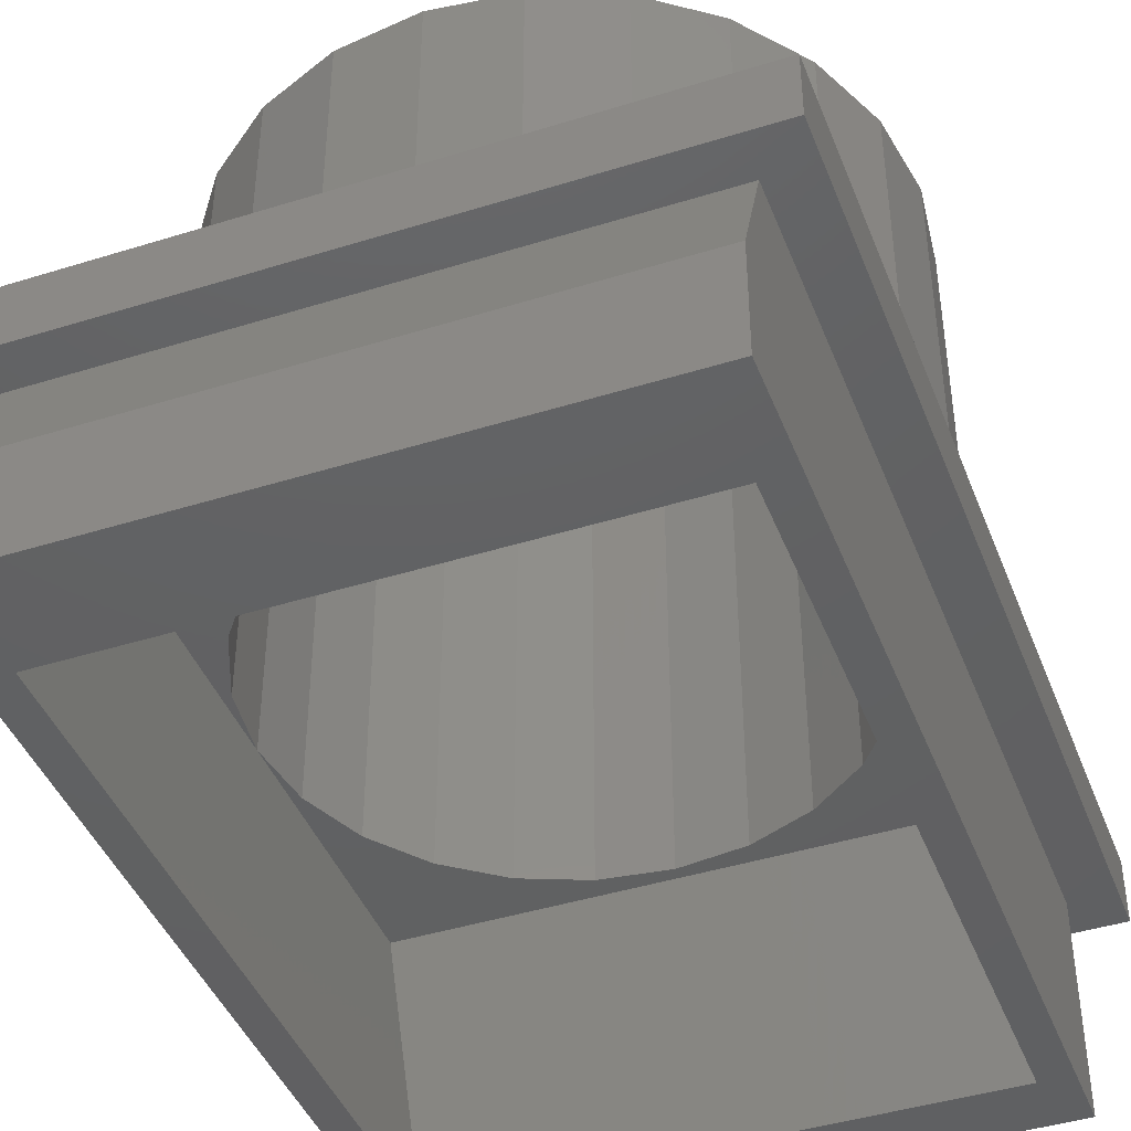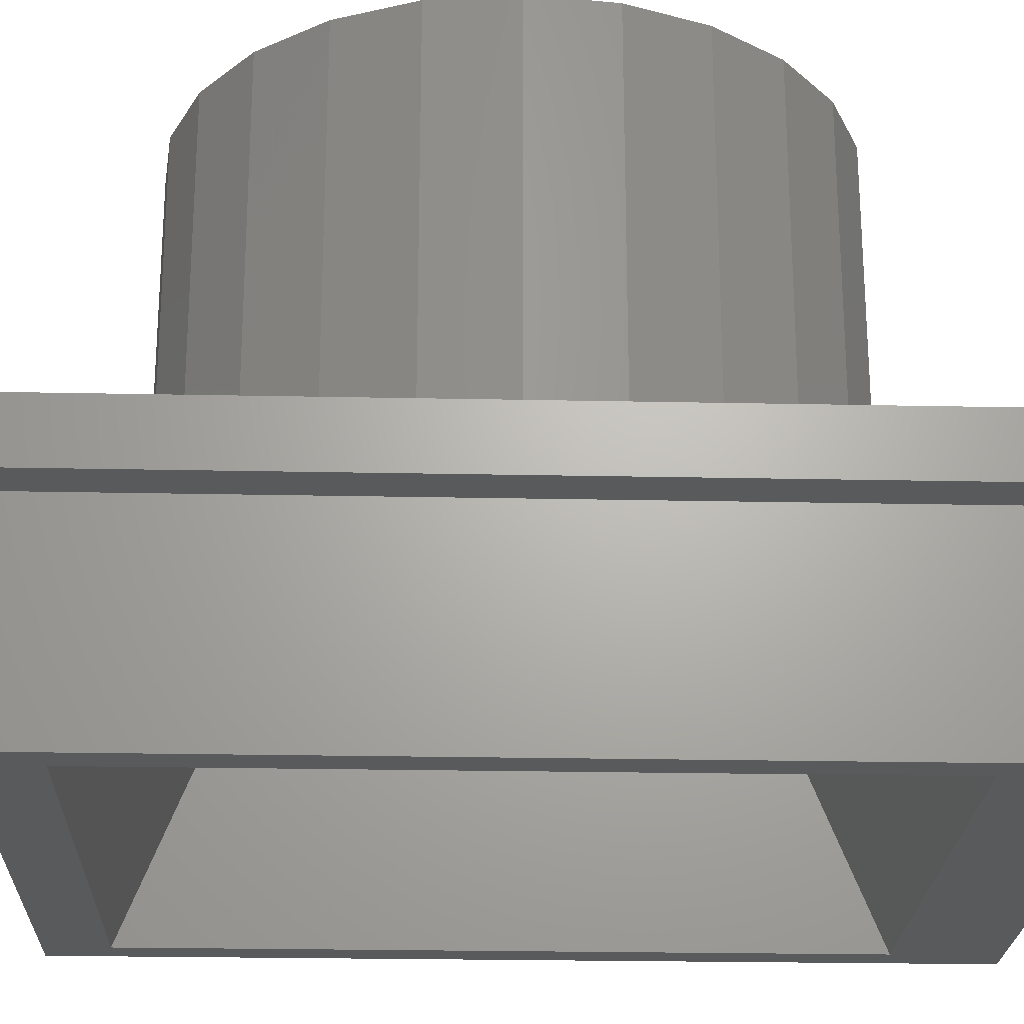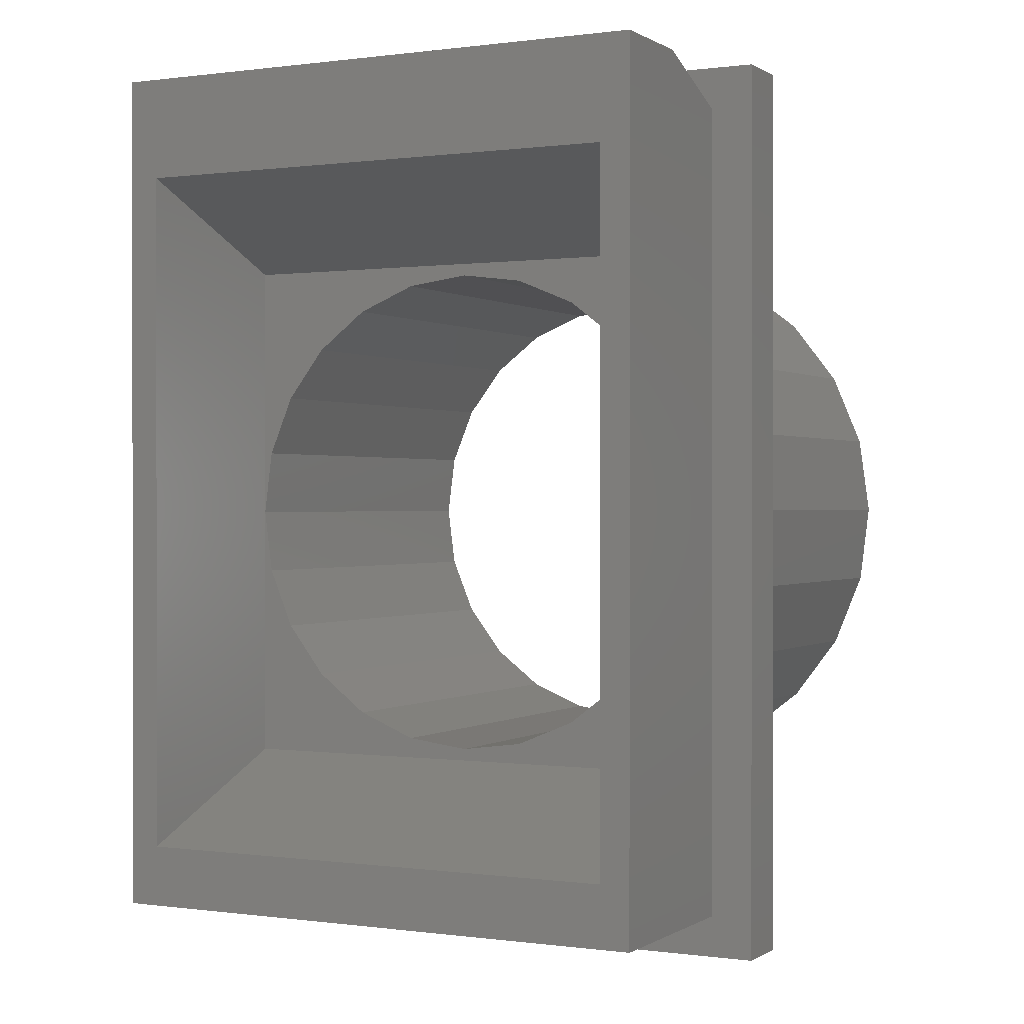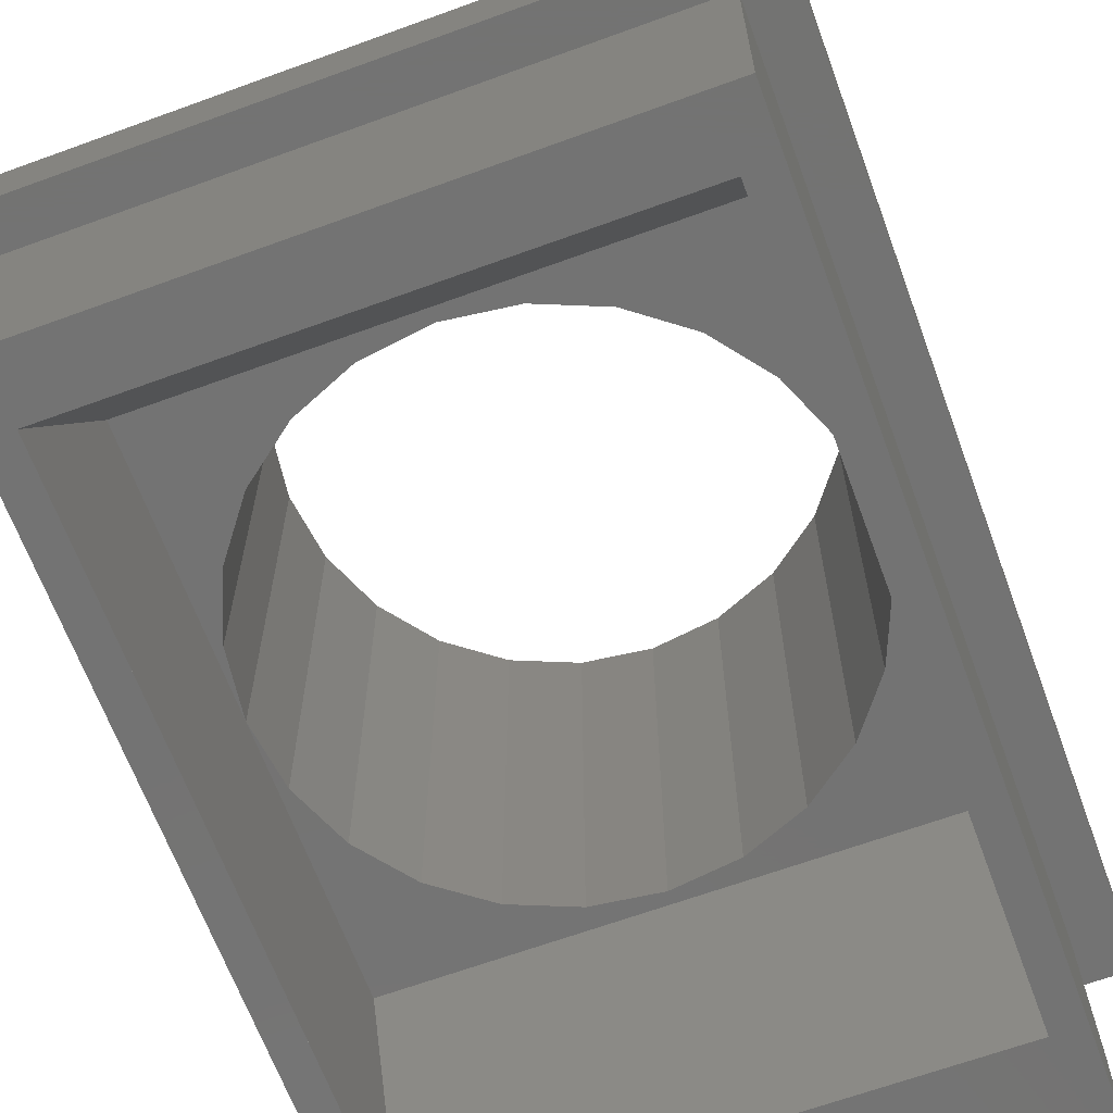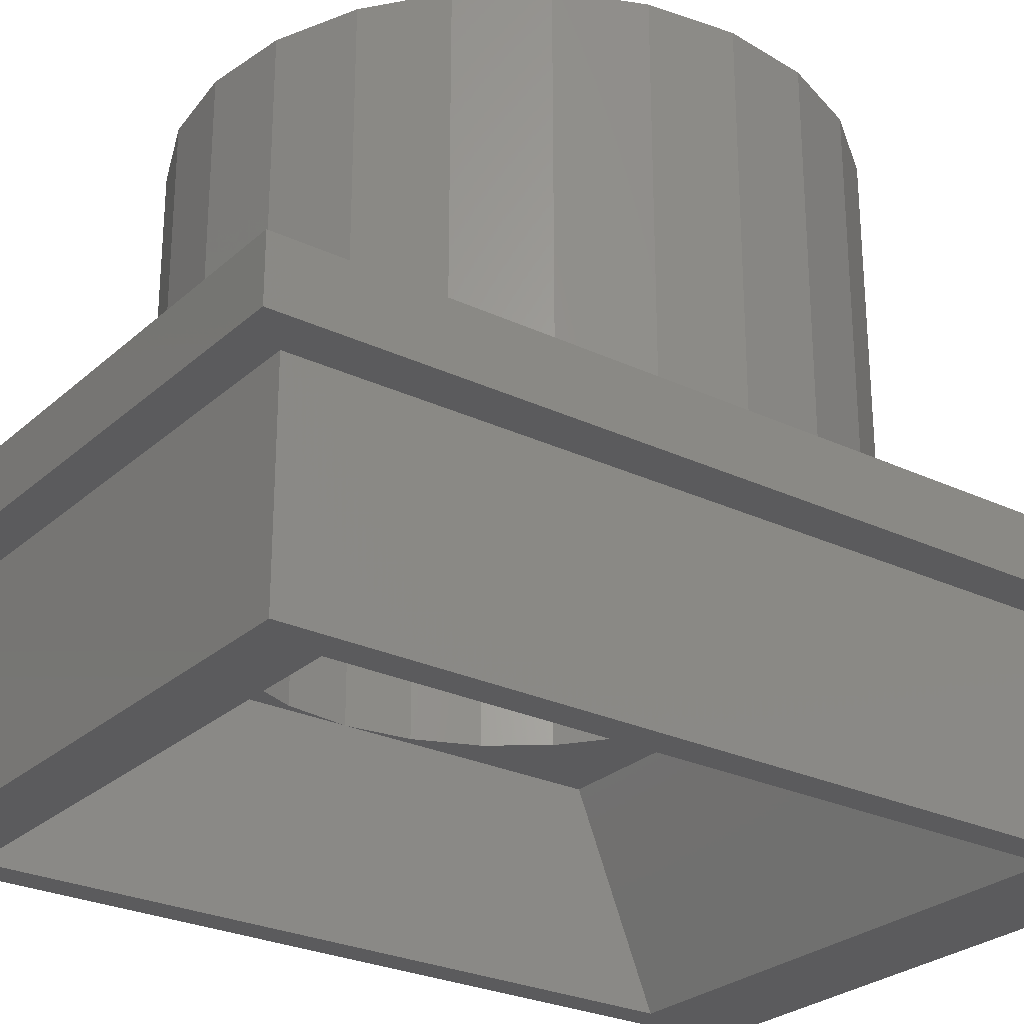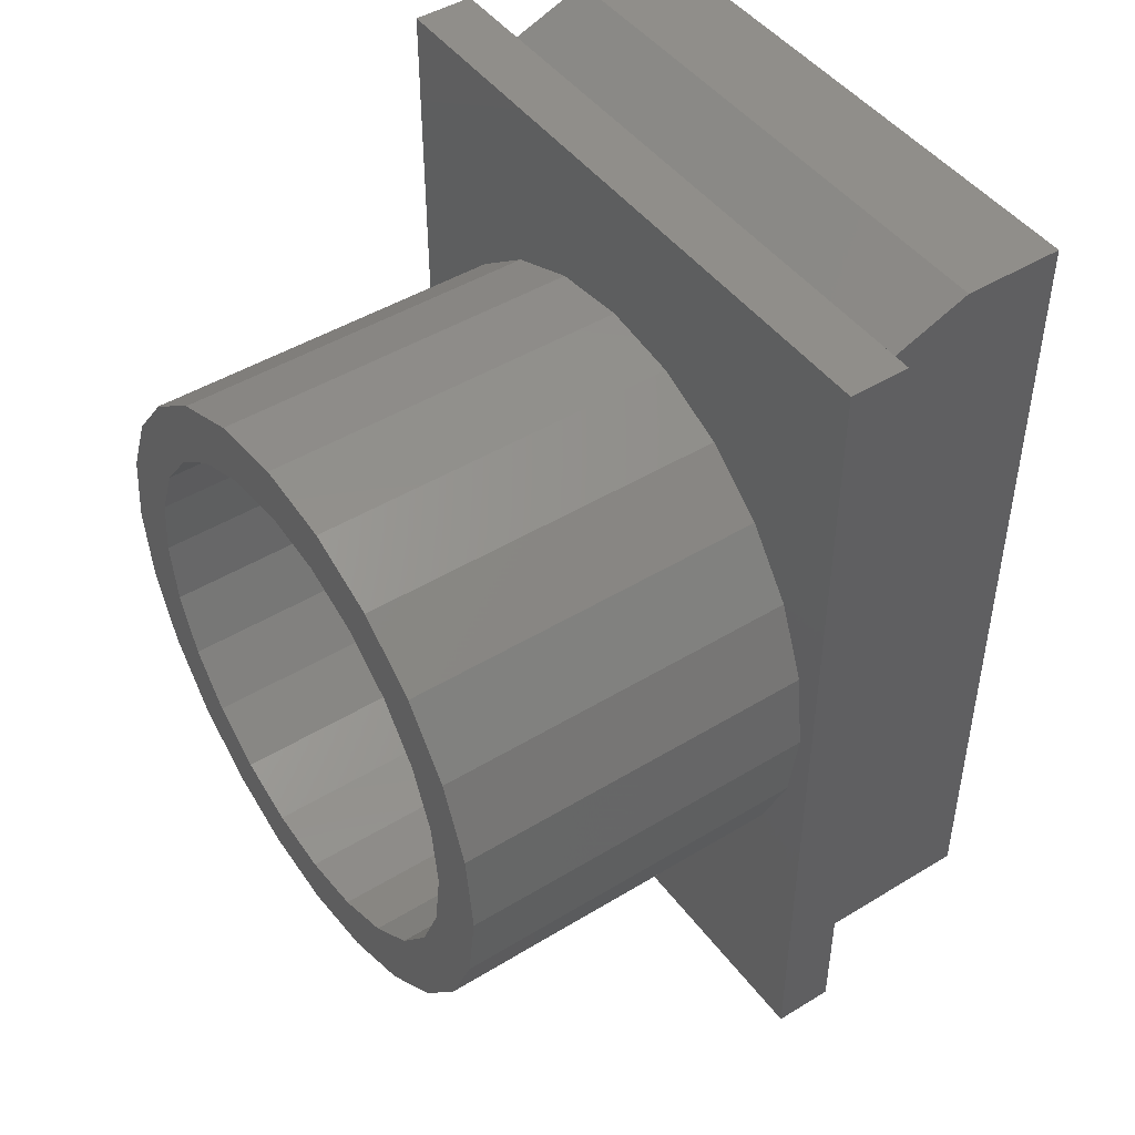
<metadata>
{"format":"stl","ext":"stl","renderer":"f3d","projection":"perspective","resolution":1024,"background":"white","views":[{"elev":-43.0,"azim":-159.6,"up":"+Z"},{"elev":-23.5,"azim":88.0,"up":"+Z"},{"elev":0.2,"azim":-153.0,"up":"+Y"},{"elev":-65.3,"azim":20.2,"up":"+Z"},{"elev":-26.8,"azim":53.6,"up":"+Z"},{"elev":46.3,"azim":55.2,"up":"+Y"}]}
</metadata>
<code>
# stl→obj: 124 verts, 248 faces
v 1615 1817 0
v 1617 1815 0
v 1615 1773 0
v 1647 1817 0
v 1645 1815 0
v 1645 1775 0
v 1617 1775 0
v 1647 1773 0
v 1615 1773 3
v 1616 1795 3
v 1615 1817 3
v 1616 1791 3
v 1618 1787 3
v 1620 1784 3
v 1623 1782 3
v 1627 1780 3
v 1647 1773 3
v 1631 1779 3
v 1635 1780 3
v 1639 1781 3
v 1642 1784 3
v 1644 1787 3
v 1646 1791 3
v 1646 1795 3
v 1627 1809 3
v 1647 1817 3
v 1624 1808 3
v 1620 1805 3
v 1618 1802 3
v 1616 1799 3
v 1631 1810 3
v 1635 1809 3
v 1639 1808 3
v 1642 1805 3
v 1644 1802 3
v 1646 1798 3
v 1617 1817 -10
v 1619 1812 -10
v 1617 1775 -10
v 1645 1817 -10
v 1643 1812 -10
v 1643 1795 -10
v 1643 1778 -10
v 1619 1778 -10
v 1645 1775 -10
v 1619 1795 -10
v 1645 1817 -5
v 1617 1817 -5
v 1619 1782 0
v 1643 1782 0
v 1619 1798 0
v 1619 1795 21
v 1619 1795 0
v 1619 1798 21
v 1628 1807 21
v 1625 1805 0
v 1628 1807 0
v 1625 1805 21
v 1622 1803 0
v 1622 1803 21
v 1643 1795 21
v 1643 1791 0
v 1643 1791 21
v 1643 1795 0
v 1640 1803 21
v 1642 1801 0
v 1642 1801 21
v 1640 1803 0
v 1637 1805 0
v 1637 1805 21
v 1619 1791 21
v 1619 1791 0
v 1620 1801 21
v 1620 1801 0
v 1620 1788 21
v 1620 1788 0
v 1631 1807 21
v 1631 1807 0
v 1634 1807 21
v 1634 1807 0
v 1643 1798 21
v 1643 1798 0
v 1642 1788 0
v 1642 1788 21
v 1640 1786 0
v 1640 1786 21
v 1637 1784 21
v 1637 1784 0
v 1619 1808 0
v 1625 1784 21
v 1628 1783 0
v 1625 1784 0
v 1628 1783 21
v 1622 1786 21
v 1622 1786 0
v 1631 1782 21
v 1634 1783 0
v 1631 1782 0
v 1634 1783 21
v 1643 1808 0
v 1616 1791 21
v 1616 1799 21
v 1616 1795 21
v 1618 1787 21
v 1618 1802 21
v 1620 1784 21
v 1623 1782 21
v 1627 1780 21
v 1631 1779 21
v 1635 1780 21
v 1639 1781 21
v 1642 1784 21
v 1644 1787 21
v 1620 1805 21
v 1624 1808 21
v 1627 1809 21
v 1631 1810 21
v 1635 1809 21
v 1639 1808 21
v 1642 1805 21
v 1644 1802 21
v 1646 1791 21
v 1646 1798 21
v 1646 1795 21
f 1 2 3
f 2 1 4
f 2 4 5
f 5 4 6
f 3 7 8
f 7 3 2
f 8 7 6
f 8 6 4
f 9 10 11
f 10 9 12
f 12 9 13
f 13 9 14
f 14 9 15
f 15 9 16
f 16 9 17
f 16 17 18
f 18 17 19
f 19 17 20
f 20 17 21
f 21 17 22
f 22 17 23
f 23 17 24
f 11 25 26
f 25 11 27
f 27 11 28
f 28 11 29
f 29 11 30
f 30 11 10
f 26 25 31
f 26 31 32
f 26 32 33
f 26 33 34
f 26 34 35
f 26 35 36
f 26 36 24
f 26 24 17
f 11 3 9
f 3 11 1
f 11 4 1
f 4 11 26
f 4 17 8
f 17 4 26
f 17 3 8
f 3 17 9
f 37 38 39
f 38 37 40
f 38 40 41
f 41 40 42
f 42 40 43
f 39 44 45
f 44 39 38
f 44 38 46
f 45 44 43
f 45 43 40
f 40 6 45
f 6 40 5
f 5 40 47
f 6 39 45
f 39 6 7
f 2 39 7
f 39 2 37
f 37 2 48
f 2 47 48
f 47 2 5
f 49 43 44
f 43 49 50
f 51 52 53
f 52 51 54
f 55 56 57
f 56 55 58
f 58 59 56
f 59 58 60
f 61 62 63
f 62 61 64
f 65 66 67
f 66 65 68
f 65 69 68
f 69 65 70
f 53 71 72
f 71 53 52
f 59 73 74
f 73 59 60
f 72 75 76
f 75 72 71
f 74 54 51
f 54 74 73
f 77 57 78
f 57 77 55
f 79 78 80
f 78 79 77
f 70 80 69
f 80 70 79
f 81 64 61
f 64 81 82
f 63 83 84
f 83 63 62
f 84 85 86
f 85 84 83
f 67 82 81
f 82 67 66
f 87 85 88
f 85 87 86
f 38 53 46
f 53 38 89
f 90 91 92
f 91 90 93
f 76 94 95
f 94 76 75
f 96 97 98
f 97 96 99
f 46 49 44
f 49 46 53
f 50 42 43
f 42 50 64
f 72 49 53
f 49 72 76
f 49 76 95
f 49 95 92
f 49 92 91
f 49 91 98
f 49 98 50
f 50 98 97
f 50 97 88
f 50 88 85
f 50 85 83
f 50 83 62
f 50 62 64
f 93 98 91
f 98 93 96
f 94 92 95
f 92 94 90
f 99 88 97
f 88 99 87
f 100 38 41
f 38 100 89
f 89 51 53
f 51 89 74
f 74 89 59
f 59 89 56
f 56 89 57
f 57 89 78
f 78 89 100
f 78 100 80
f 80 100 69
f 69 100 68
f 68 100 66
f 66 100 82
f 82 100 64
f 100 42 64
f 42 100 41
f 101 102 103
f 102 101 104
f 102 104 105
f 105 104 52
f 52 104 71
f 71 104 106
f 71 106 75
f 75 106 107
f 75 107 94
f 94 107 90
f 90 107 108
f 90 108 93
f 93 108 109
f 93 109 96
f 96 109 110
f 96 110 99
f 99 110 87
f 87 110 111
f 87 111 86
f 86 111 112
f 86 112 84
f 84 112 113
f 84 113 63
f 63 113 61
f 105 54 114
f 54 105 52
f 114 54 73
f 114 73 60
f 114 60 115
f 115 60 58
f 115 58 116
f 116 58 55
f 116 55 117
f 117 55 77
f 117 77 79
f 117 79 118
f 118 79 70
f 118 70 119
f 119 70 65
f 119 65 120
f 120 65 67
f 120 67 81
f 120 81 121
f 121 81 61
f 121 61 113
f 121 113 122
f 121 122 123
f 123 122 124
f 23 113 22
f 113 23 122
f 24 122 23
f 122 24 124
f 36 124 24
f 124 36 123
f 35 123 36
f 123 35 121
f 34 121 35
f 121 34 120
f 119 34 33
f 34 119 120
f 118 33 32
f 33 118 119
f 117 32 31
f 32 117 118
f 116 31 25
f 31 116 117
f 115 25 27
f 25 115 116
f 114 27 28
f 27 114 115
f 114 29 105
f 29 114 28
f 105 30 102
f 30 105 29
f 102 10 103
f 10 102 30
f 103 12 101
f 12 103 10
f 101 13 104
f 13 101 12
f 104 14 106
f 14 104 13
f 107 14 15
f 14 107 106
f 108 15 16
f 15 108 107
f 109 16 18
f 16 109 108
f 110 18 19
f 18 110 109
f 111 19 20
f 19 111 110
f 112 20 21
f 20 112 111
f 22 112 21
f 112 22 113
f 48 40 37
f 40 48 47

</code>
